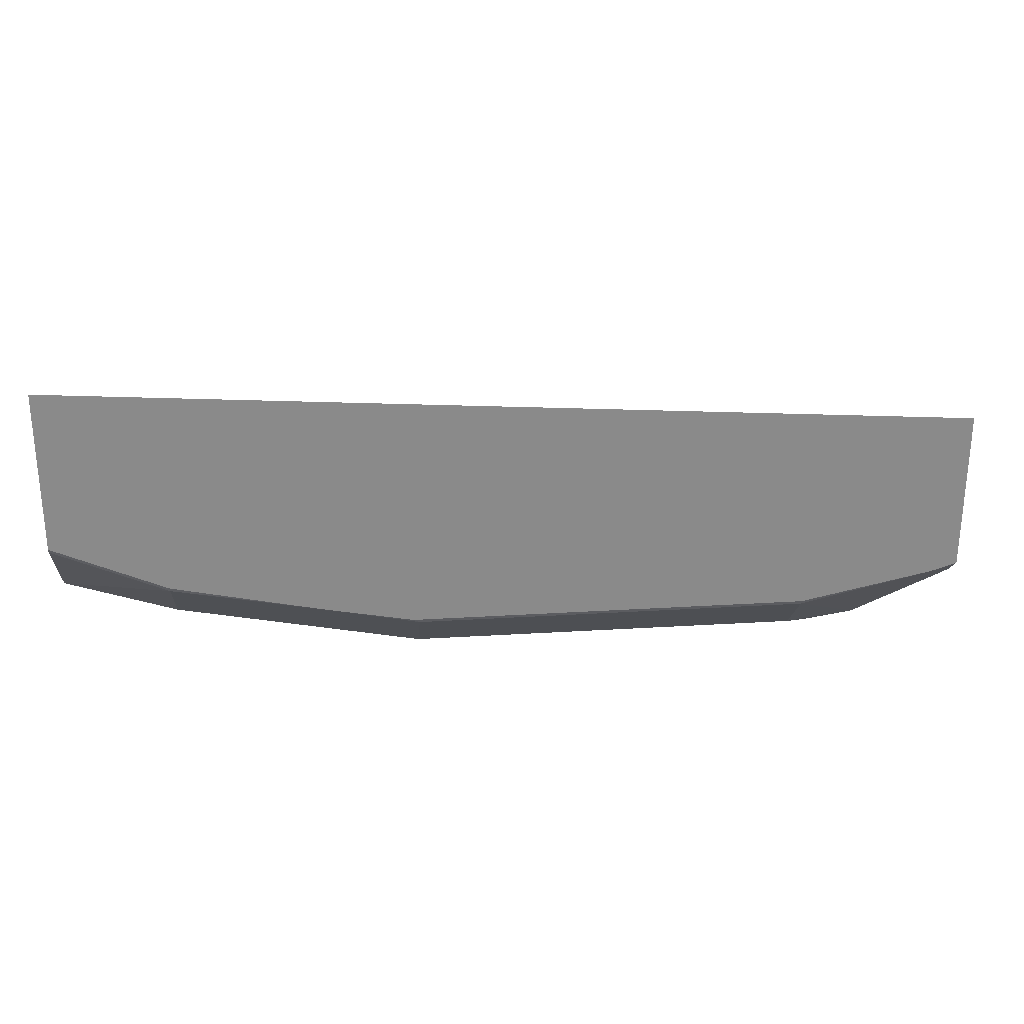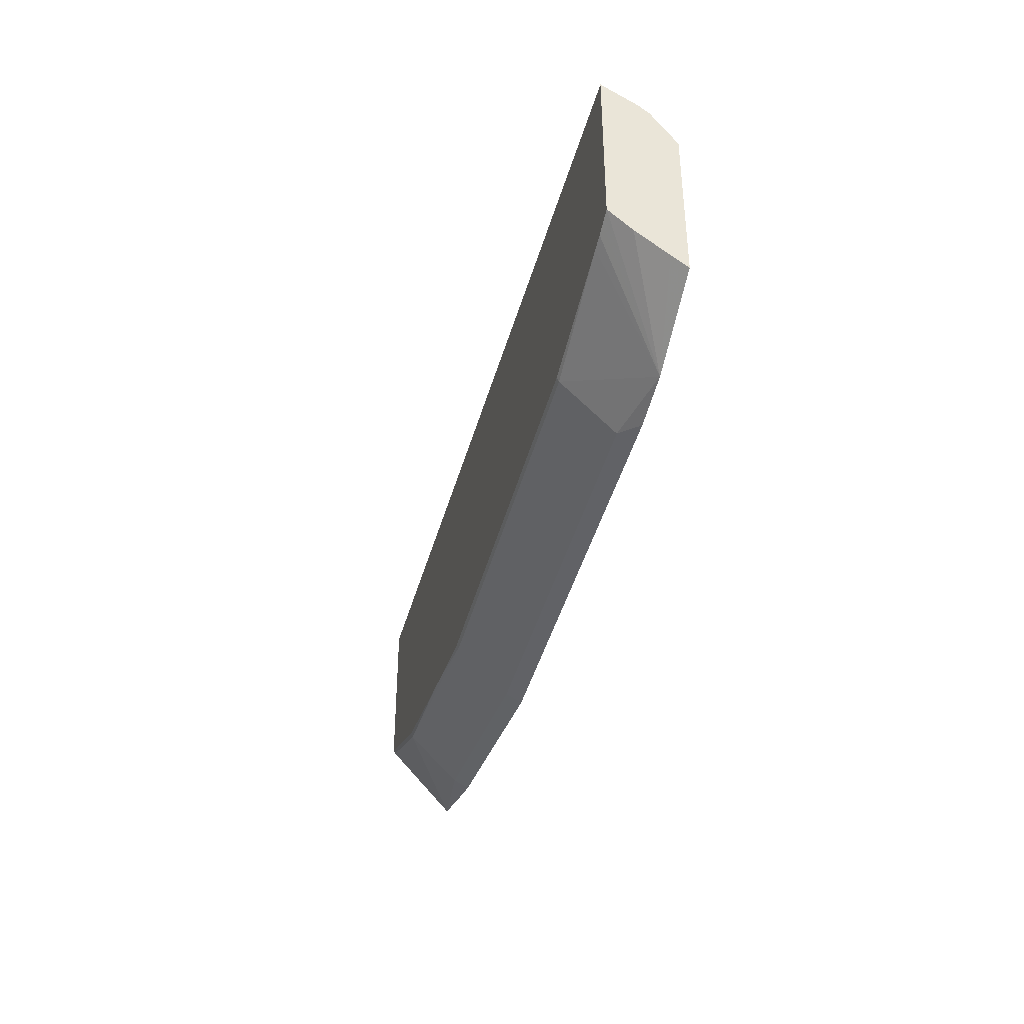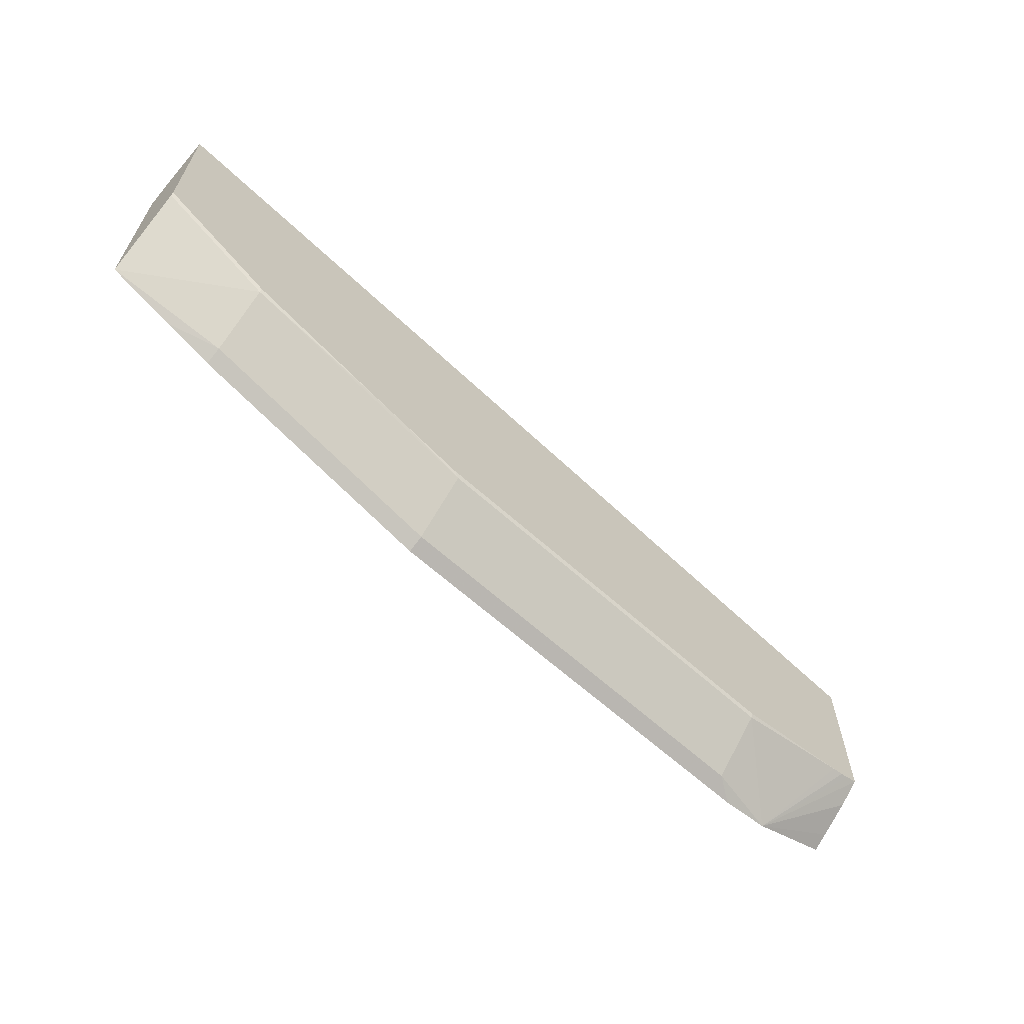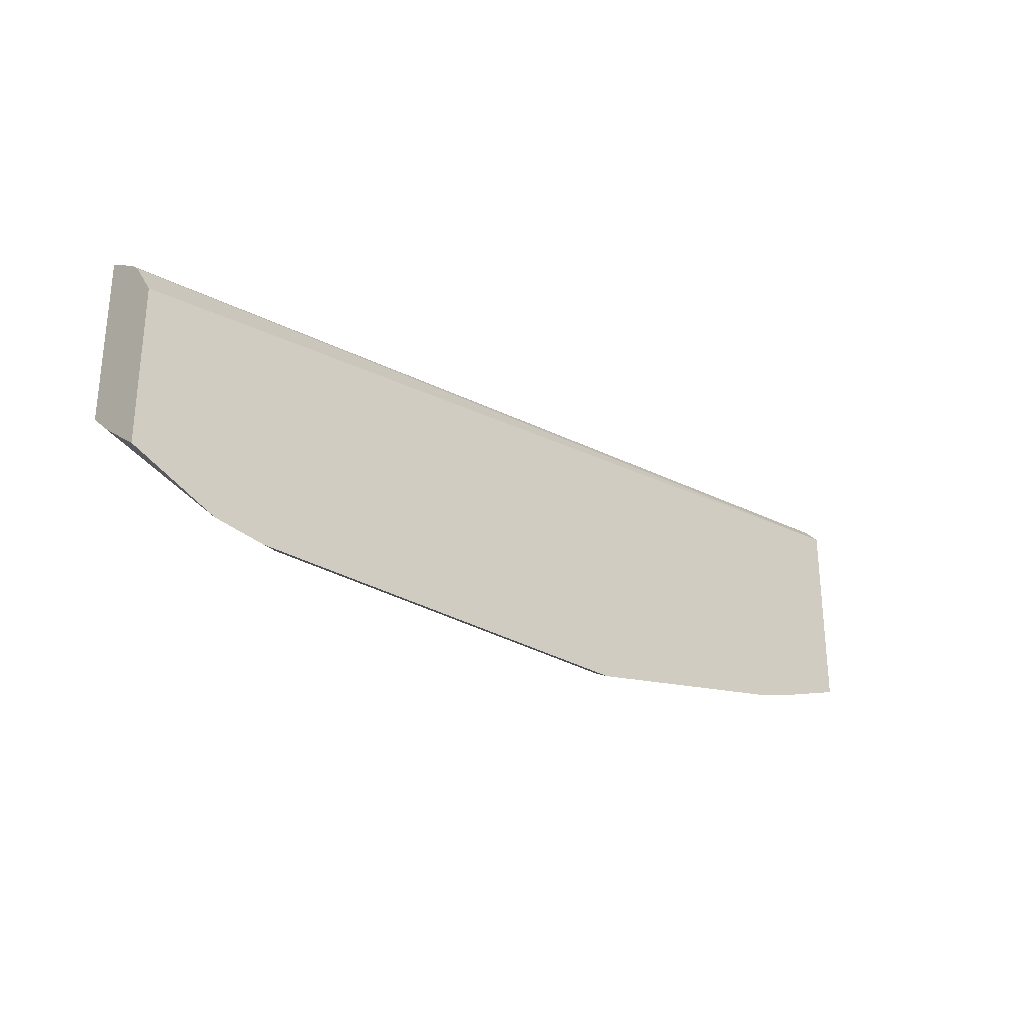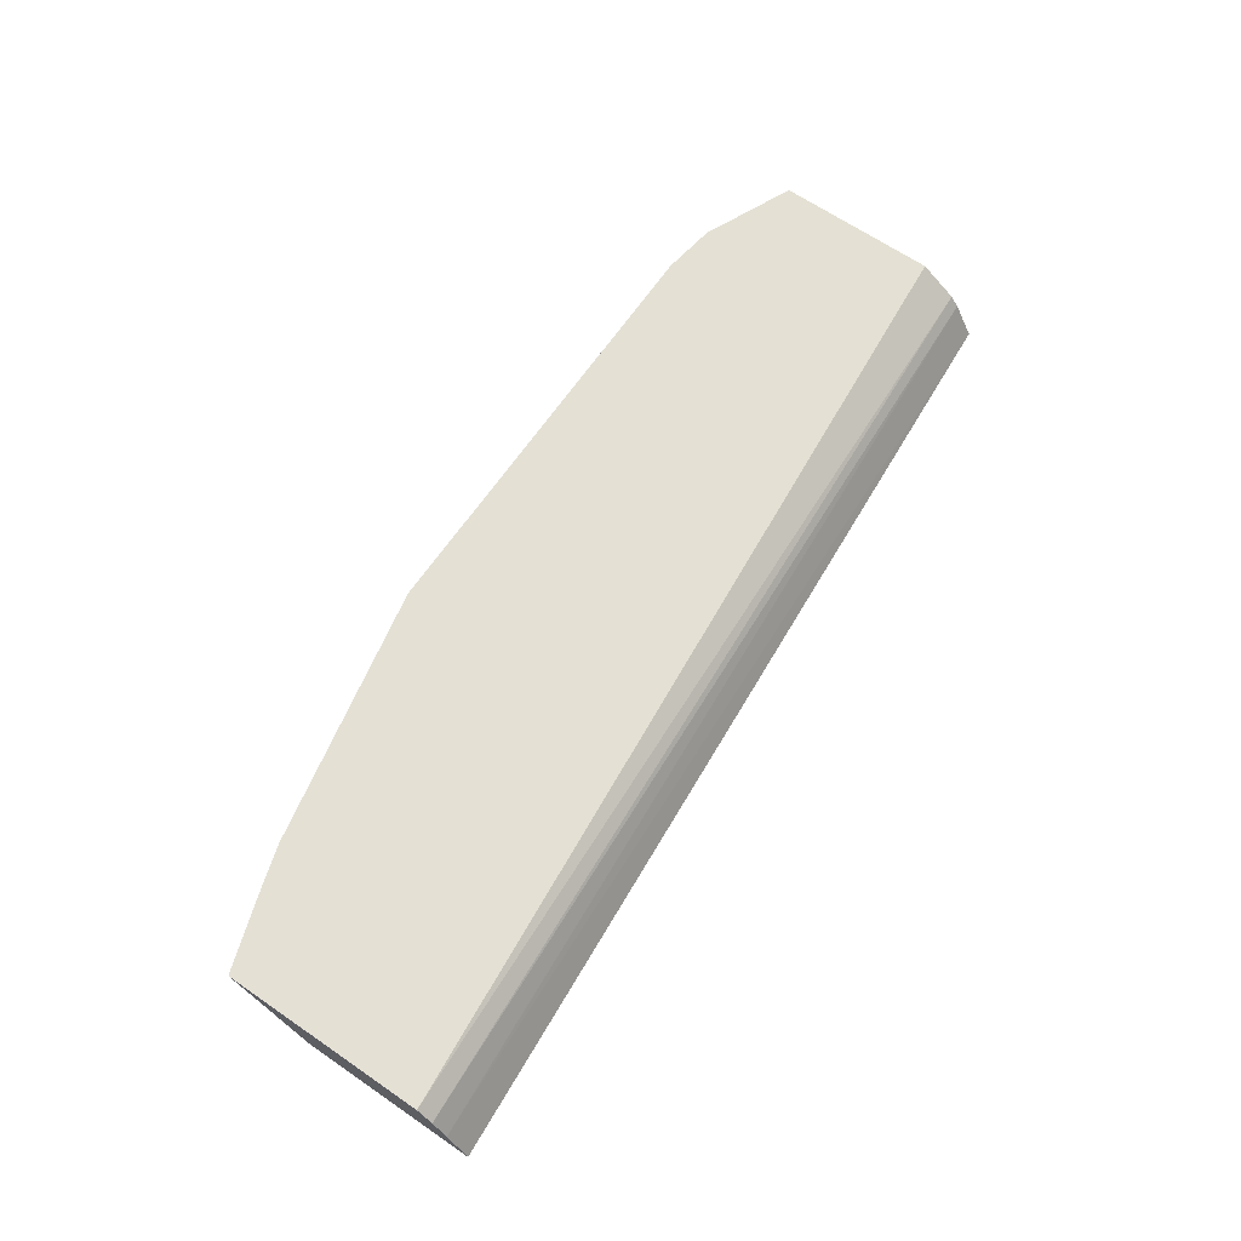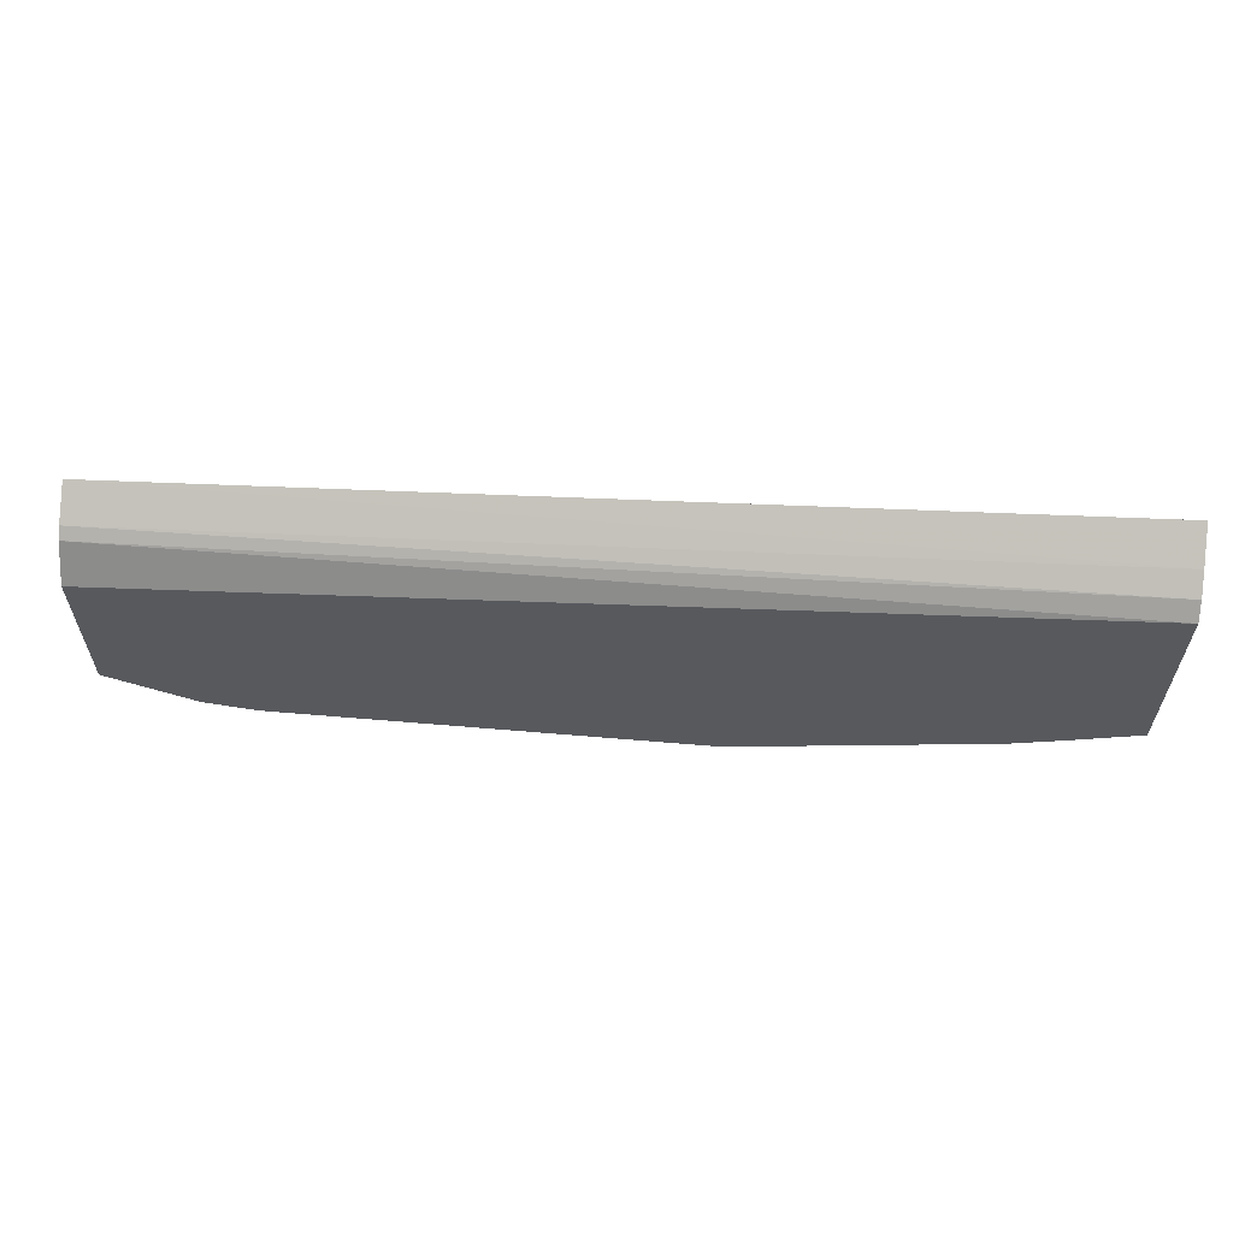
<metadata>
{"format":"obj","ext":"obj","renderer":"f3d","projection":"perspective","resolution":1024,"background":"white","views":[{"elev":26.9,"azim":-5.5,"up":"+Z"},{"elev":-40.2,"azim":76.3,"up":"+Z"},{"elev":-63.2,"azim":-42.5,"up":"+Z"},{"elev":-28.3,"azim":137.2,"up":"+Z"},{"elev":66.1,"azim":-55.5,"up":"+Y"},{"elev":60.3,"azim":-175.0,"up":"+Z"}]}
</metadata>
<code>
v 0.0844 -0.03833 -0.6336
v 0.1039 -0.03833 -0.6306
v 0.07568 -0.04415 -0.6307
v -0.07565 -0.03833 -0.6336
v 0.07568 -0.06306 -0.6117
v 0.137 -0.03833 -0.6159
v 0.137 -0.04415 -0.6117
v 0.137 -0.05552 -0.6034
v 0.137 -0.06384 -0.596
v 0.1324 -0.06384 -0.5976
v 0.1286 -0.06384 -0.5988
v 0.1237 -0.06384 -0.6
v -0.07565 -0.04415 -0.6307
v -0.1703 -0.04415 -0.6117
v -0.1703 -0.03833 -0.6146
v 0.07568 -0.06384 -0.6102
v -0.07565 -0.06306 -0.6117
v 0.137 -0.03833 -0.5568
v 0.137 -0.06384 -0.5336
v -0.1703 -0.06306 -0.5928
v -0.2137 -0.03833 -0.6007
v -0.1892 -0.03833 -0.6088
v -0.07799 -0.06384 -0.6102
v -0.1052 -0.06384 -0.605
v 0.137 -0.04742 -0.5439
v -0.2137 -0.03833 -0.5267
v 0.137 -0.05121 -0.5409
v -0.2137 -0.05115 -0.5165
v -0.2137 -0.06384 -0.5094
v -0.1703 -0.06384 -0.5913
v -0.2137 -0.06369 -0.5727
v -0.2137 -0.06306 -0.5739
v -0.1206 -0.06384 -0.6019
v -0.2137 -0.04345 -0.5214
v -0.2137 -0.06384 -0.5723
f 17 24 20
f 17 23 24
f 14 22 15
f 14 21 22
f 14 20 21
f 13 20 14
f 9 12 11
f 9 11 10
f 9 16 12
f 9 23 16
f 9 24 23
f 9 33 24
f 18 26 25
f 13 17 20
f 19 27 28
f 21 35 29
f 20 30 31
f 20 31 32
f 20 32 21
f 20 24 33
f 20 33 30
f 21 32 31
f 30 35 31
f 21 29 28
f 21 28 34
f 21 34 26
f 25 26 34
f 25 34 27
f 27 34 28
f 9 30 33
f 19 28 29
f 9 35 30
f 21 31 35
f 9 19 29
f 9 29 35
f 1 2 3
f 1 3 13
f 1 13 4
f 1 4 15
f 1 15 22
f 1 22 21
f 1 21 26
f 1 18 6
f 1 6 2
f 2 5 3
f 2 6 7
f 2 7 8
f 2 8 9
f 2 9 10
f 1 26 18
f 2 11 12
f 6 8 7
f 2 10 11
f 6 9 8
f 6 19 9
f 6 27 19
f 6 18 25
f 5 23 17
f 6 25 27
f 5 12 16
f 4 14 15
f 4 13 14
f 3 17 13
f 3 5 17
f 2 12 5
f 5 16 23

</code>
